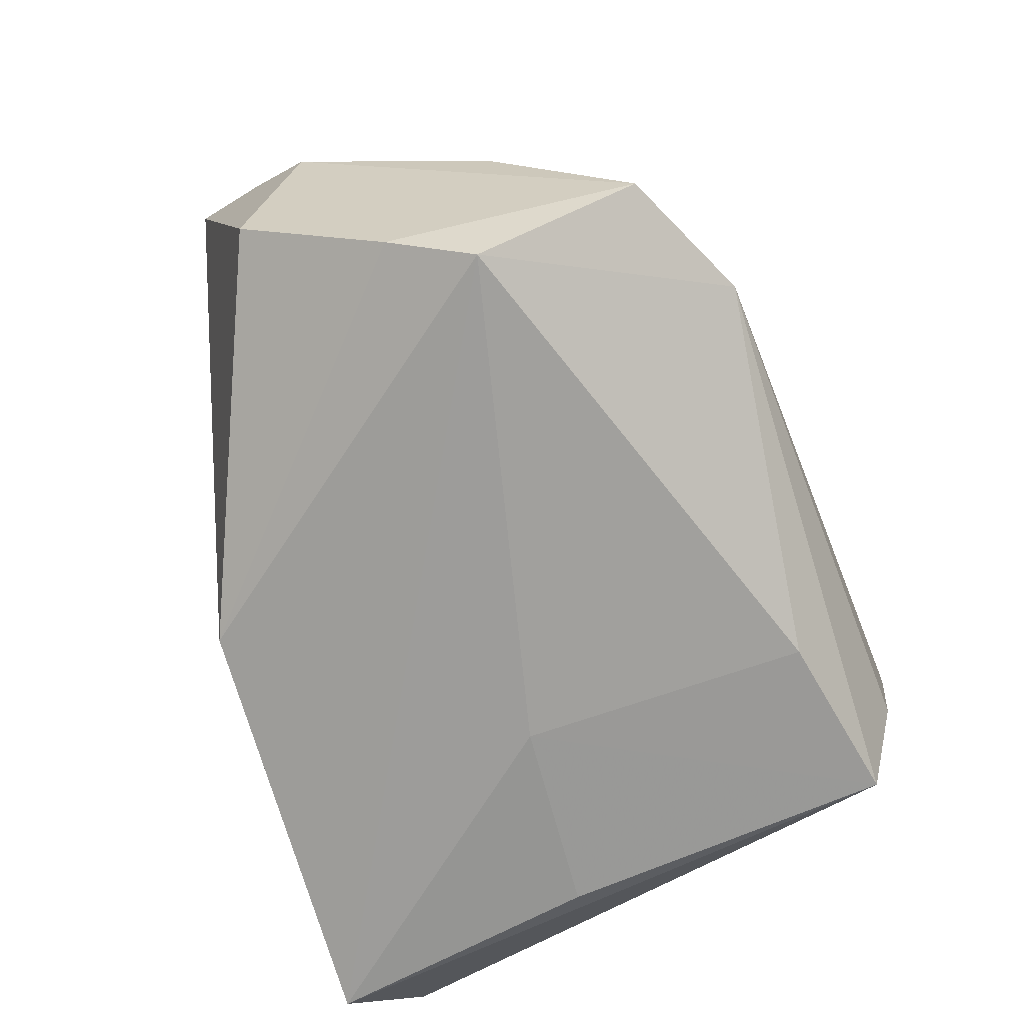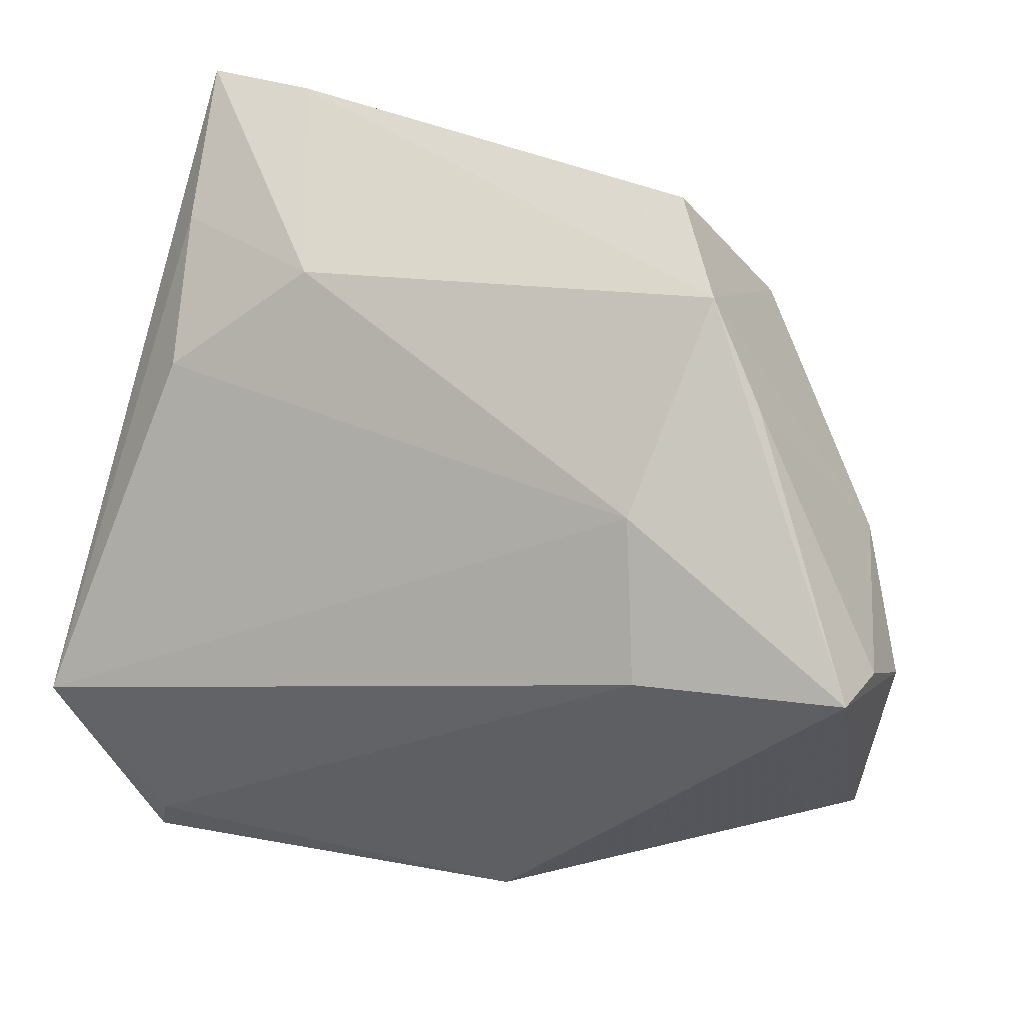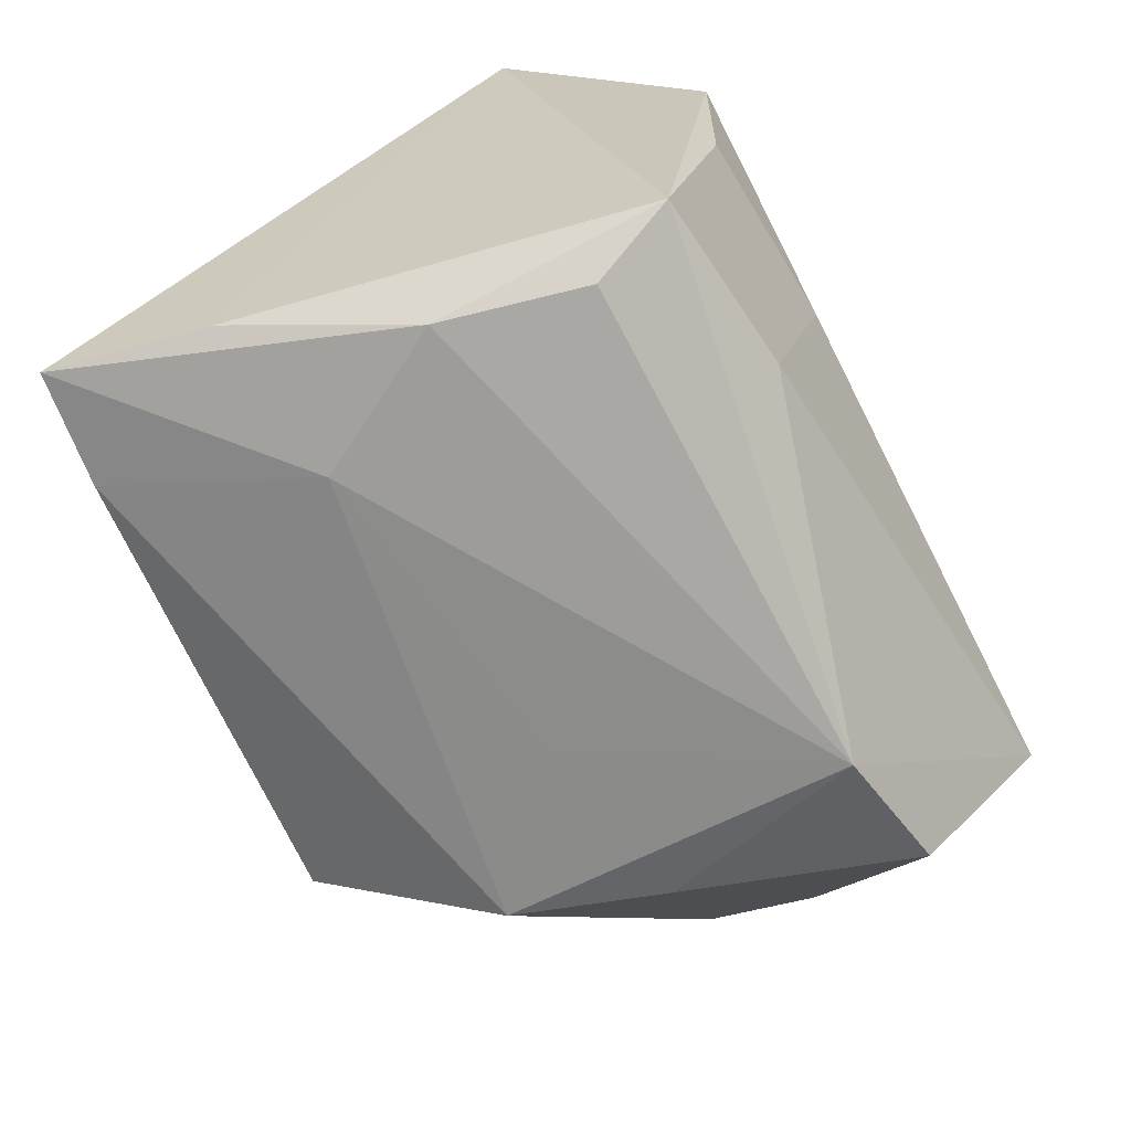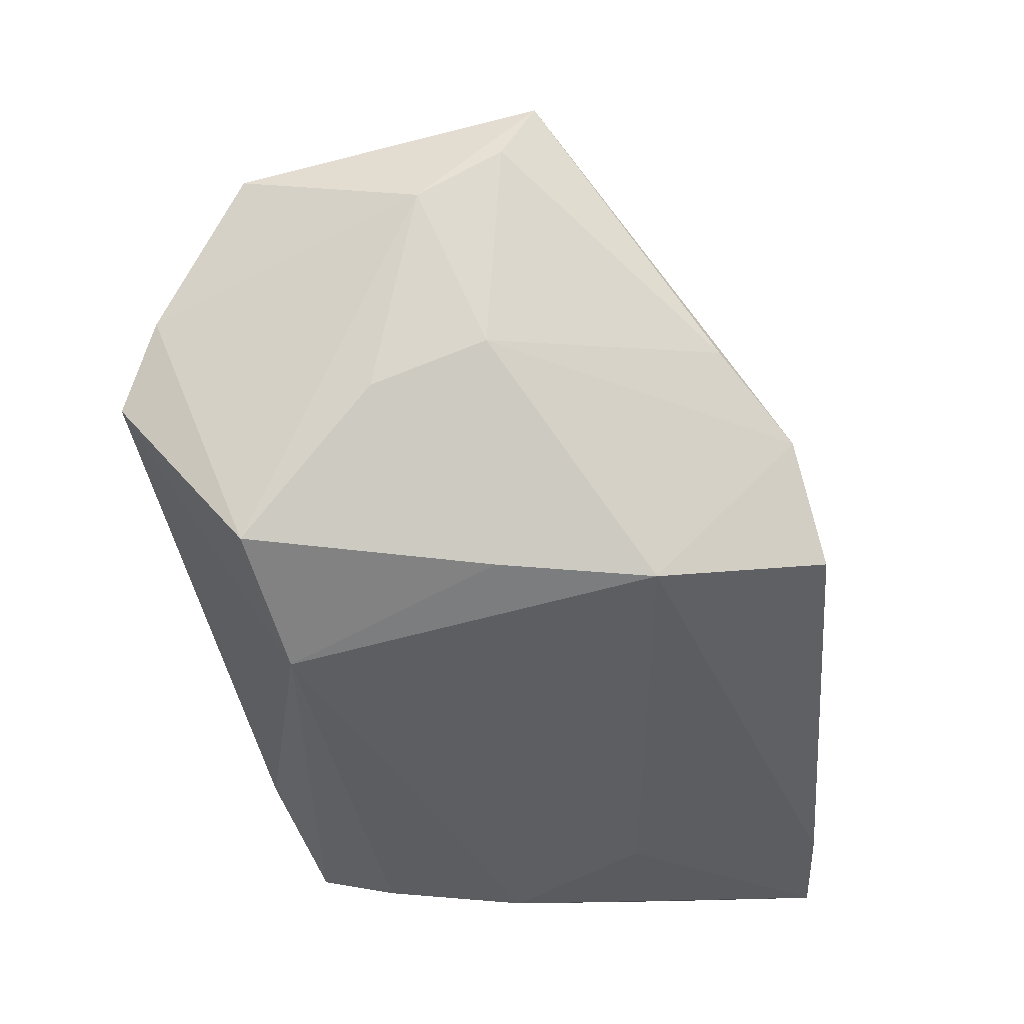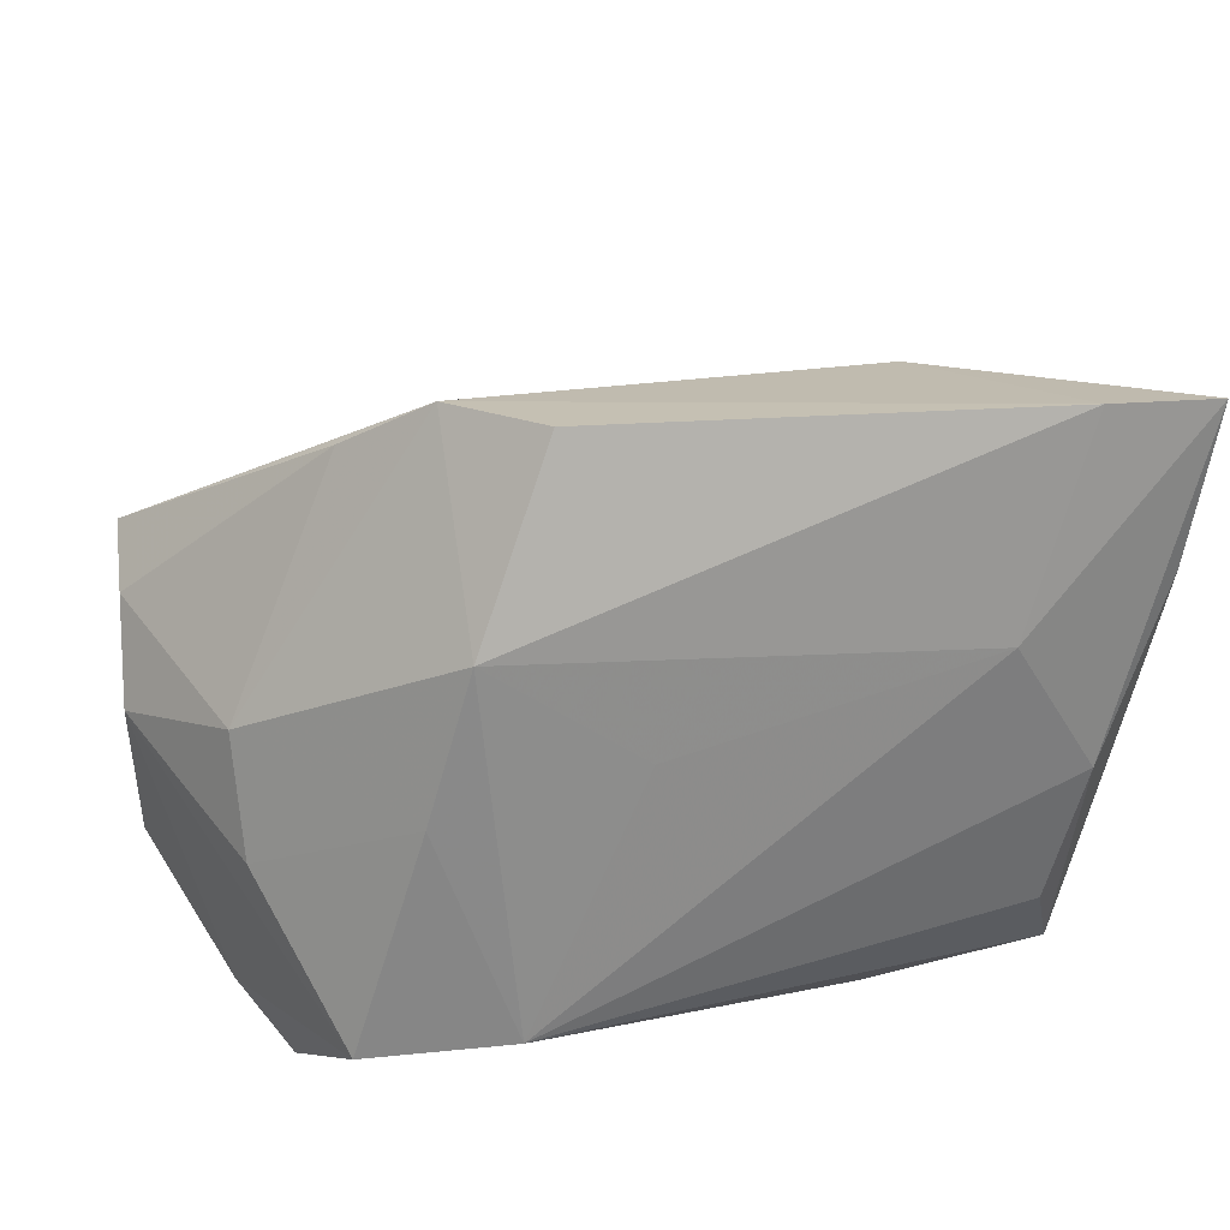
<metadata>
{"format":"obj","ext":"obj","renderer":"f3d","projection":"perspective","resolution":1024,"background":"white","views":[{"elev":-70.2,"azim":111.7,"up":"+Y"},{"elev":50.6,"azim":18.4,"up":"+Y"},{"elev":-73.3,"azim":-63.0,"up":"+Z"},{"elev":-37.0,"azim":97.9,"up":"+Z"},{"elev":35.1,"azim":159.5,"up":"+Y"}]}
</metadata>
<code>
v 0.04312 -0.032 -0.008422
v 0.01651 0.04461 -0.01804
v -0.02569 0.03429 -0.002029
v -0.04423 0.03096 -0.009632
v 0.03174 0.03448 0.00209
v -0.04742 0.03957 -0.02751
v 0.0497 0.01546 0.02617
v -0.03335 -0.02676 0.03975
v -0.03482 0.002168 -0.03211
v 0.05159 0.01188 0.01788
v -0.03203 -0.0303 0.00937
v -0.02548 0.01843 -0.0309
v -0.01013 -0.032 0.006708
v 0.01229 -0.02892 0.03513
v 0.04611 0.009517 -0.005483
v 0.02052 0.02611 0.01601
v -0.03083 -0.01418 -0.03149
v 0.02547 0.01239 0.02869
v -0.04847 -0.01119 0.03626
v -0.0141 -0.02635 -0.0245
v -0.04385 0.02161 -0.02856
v -0.03437 -0.032 0.03927
v 0.02377 0.04197 -0.005794
v -0.0347 0.04096 -0.02637
v 0.04665 -0.003073 -0.01086
v -0.0345 -0.0239 -0.02729
v 0.01079 0.01271 -0.02884
v 0.05237 -0.01771 0.01616
v 0.0537 0.002749 0.01018
v 0.04101 -0.01767 -0.02592
v -0.0404 0.02241 0.00713
v 0.02546 -0.01519 -0.03211
v 0.04706 -0.02786 0.0005543
v 0.03244 0.008652 -0.02584
v 0.02704 0.02578 -0.02527
f 19 26 22
f 1 14 22
f 18 16 19
f 18 7 16
f 28 7 14
f 19 16 31
f 16 3 31
f 1 22 13
f 1 13 20
f 20 13 26
f 24 2 35
f 6 3 24
f 5 7 10
f 10 15 5
f 19 22 8
f 8 18 19
f 8 22 14
f 14 7 8
f 7 18 8
f 1 30 33
f 33 14 1
f 33 28 14
f 4 3 6
f 4 31 3
f 4 6 19
f 19 31 4
f 11 22 26
f 26 13 11
f 11 13 22
f 35 15 34
f 29 15 10
f 10 7 29
f 7 28 29
f 29 33 30
f 28 33 29
f 19 6 21
f 21 26 19
f 23 24 3
f 2 24 23
f 23 3 16
f 35 2 23
f 16 7 23
f 7 5 23
f 23 15 35
f 23 5 15
f 30 34 25
f 25 34 15
f 25 29 30
f 15 29 25
f 32 34 30
f 26 17 32
f 35 34 32
f 32 20 26
f 32 30 1
f 1 20 32
f 6 24 12
f 12 24 35
f 35 32 27
f 27 12 35
f 32 12 27
f 9 32 17
f 9 12 32
f 6 12 9
f 9 21 6
f 9 17 26
f 26 21 9

</code>
